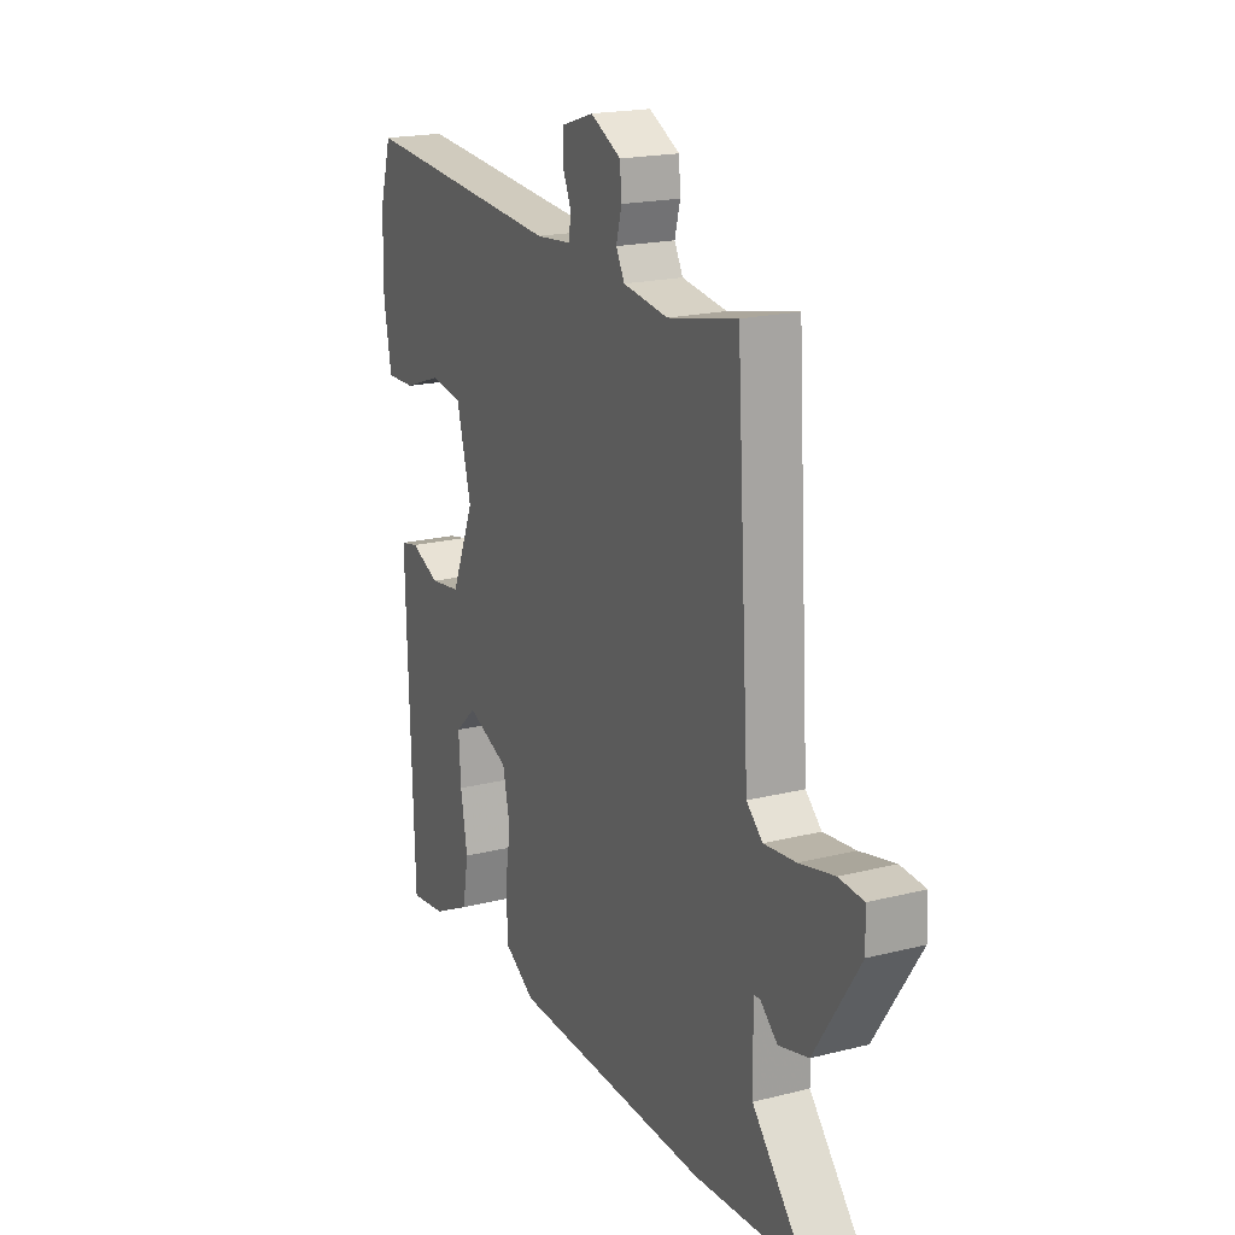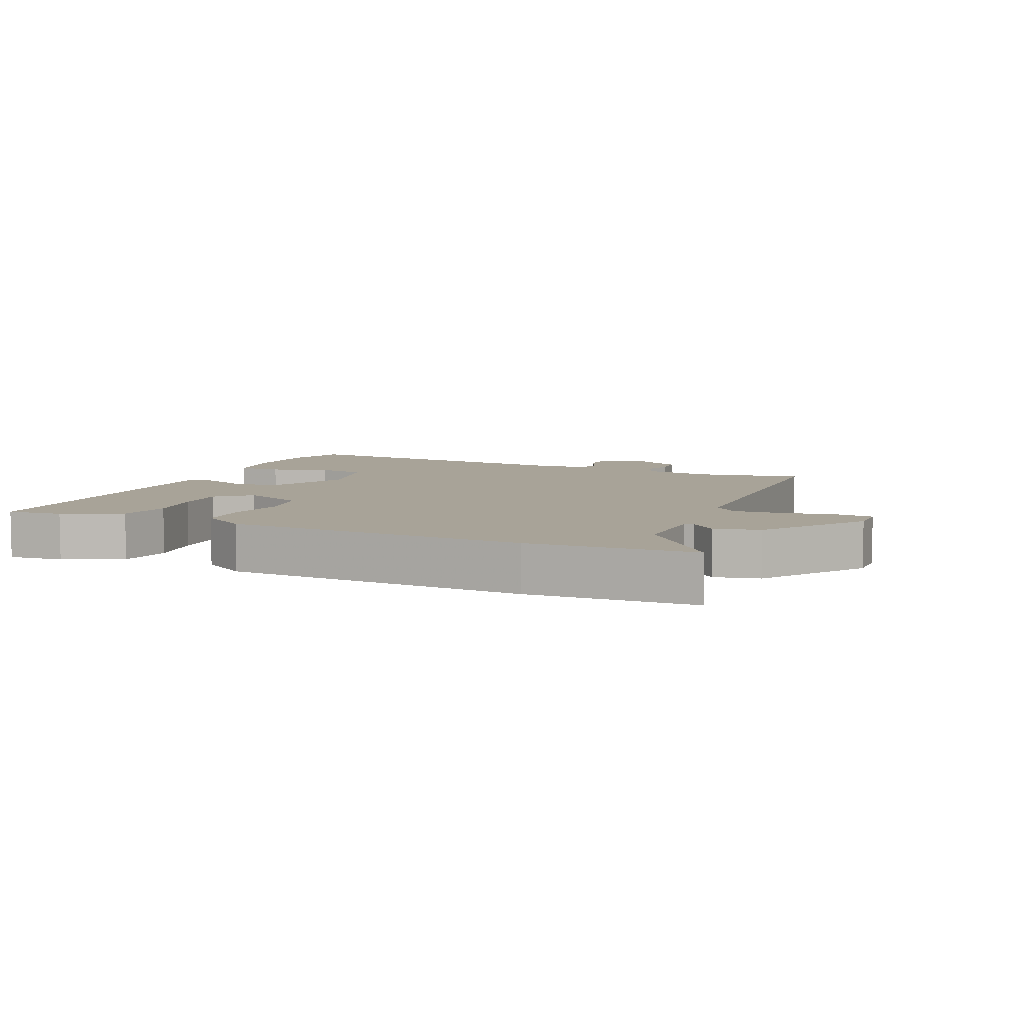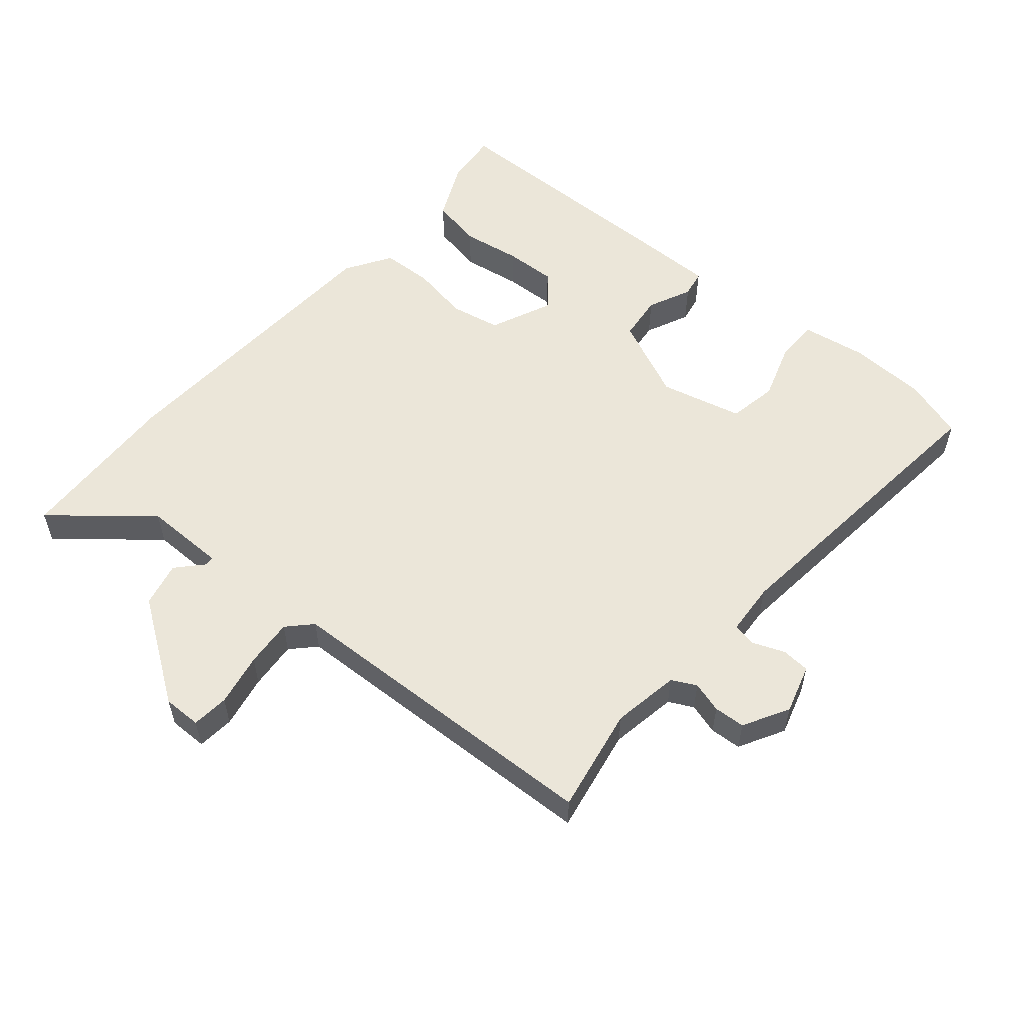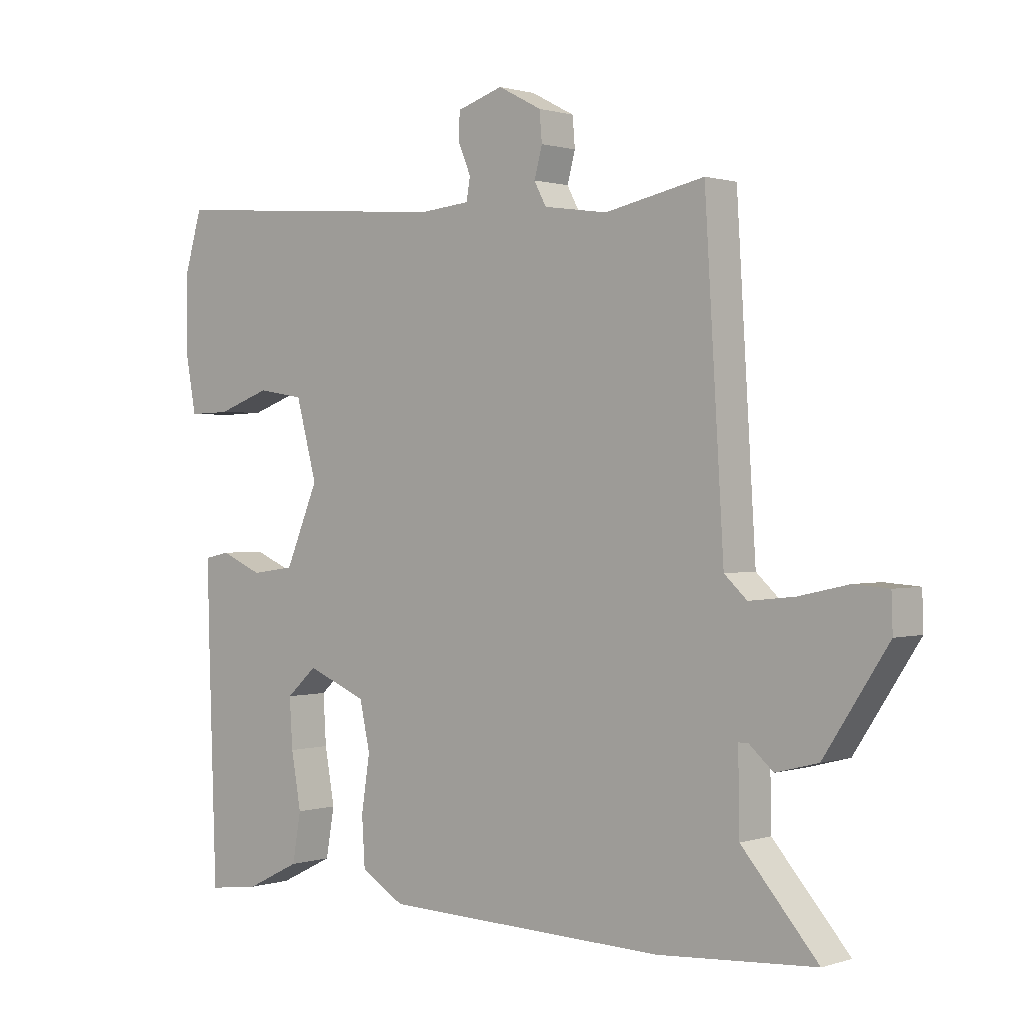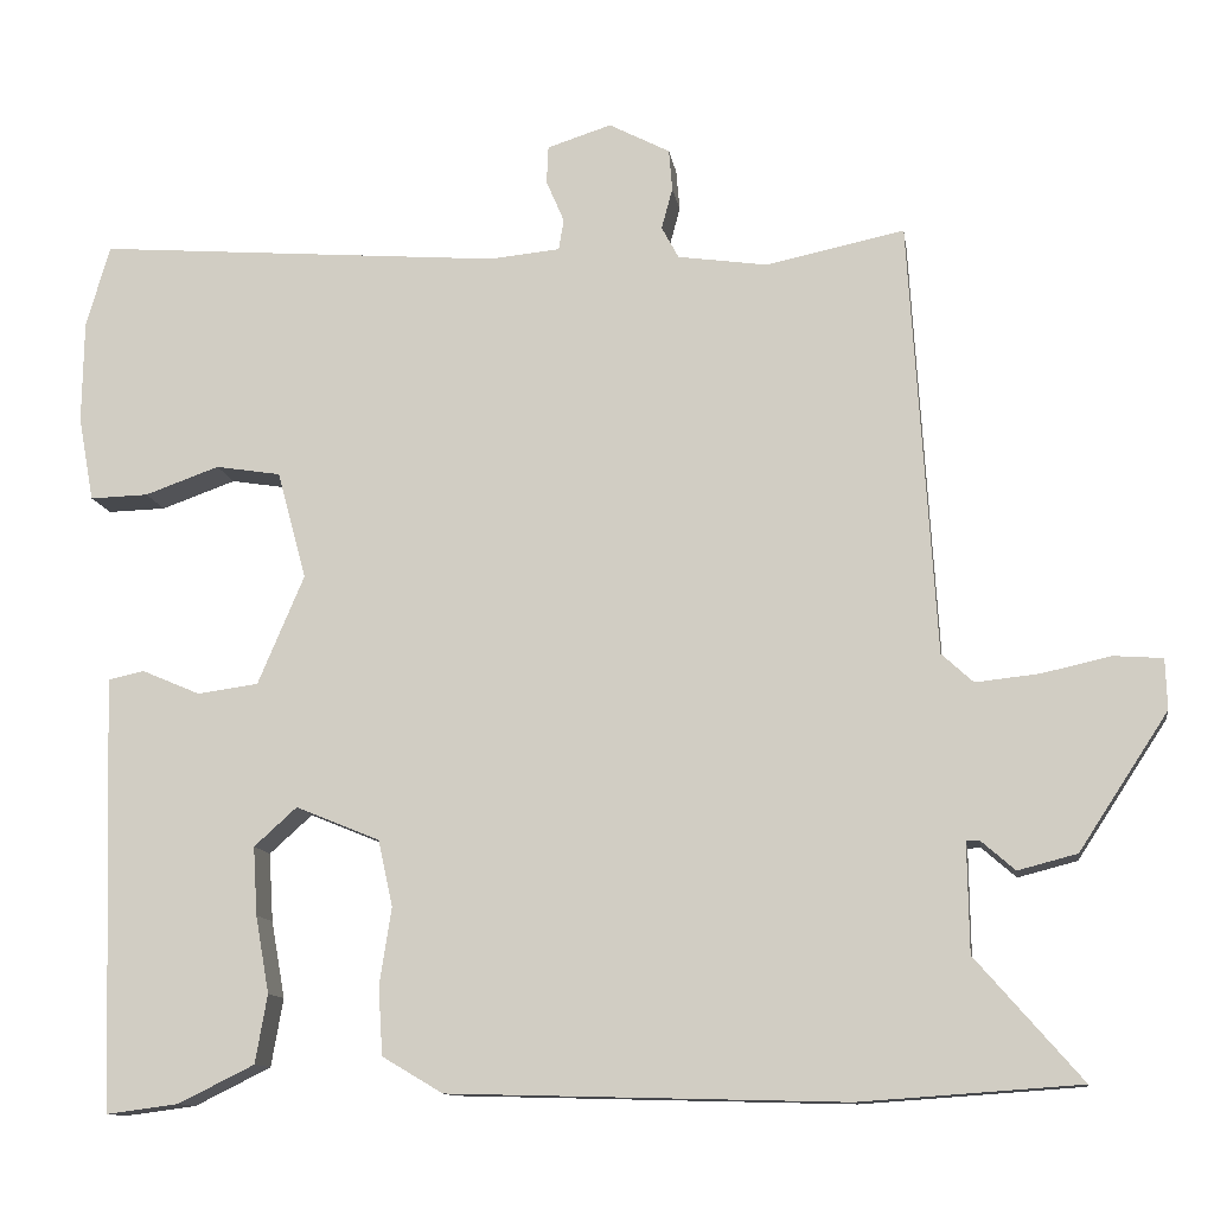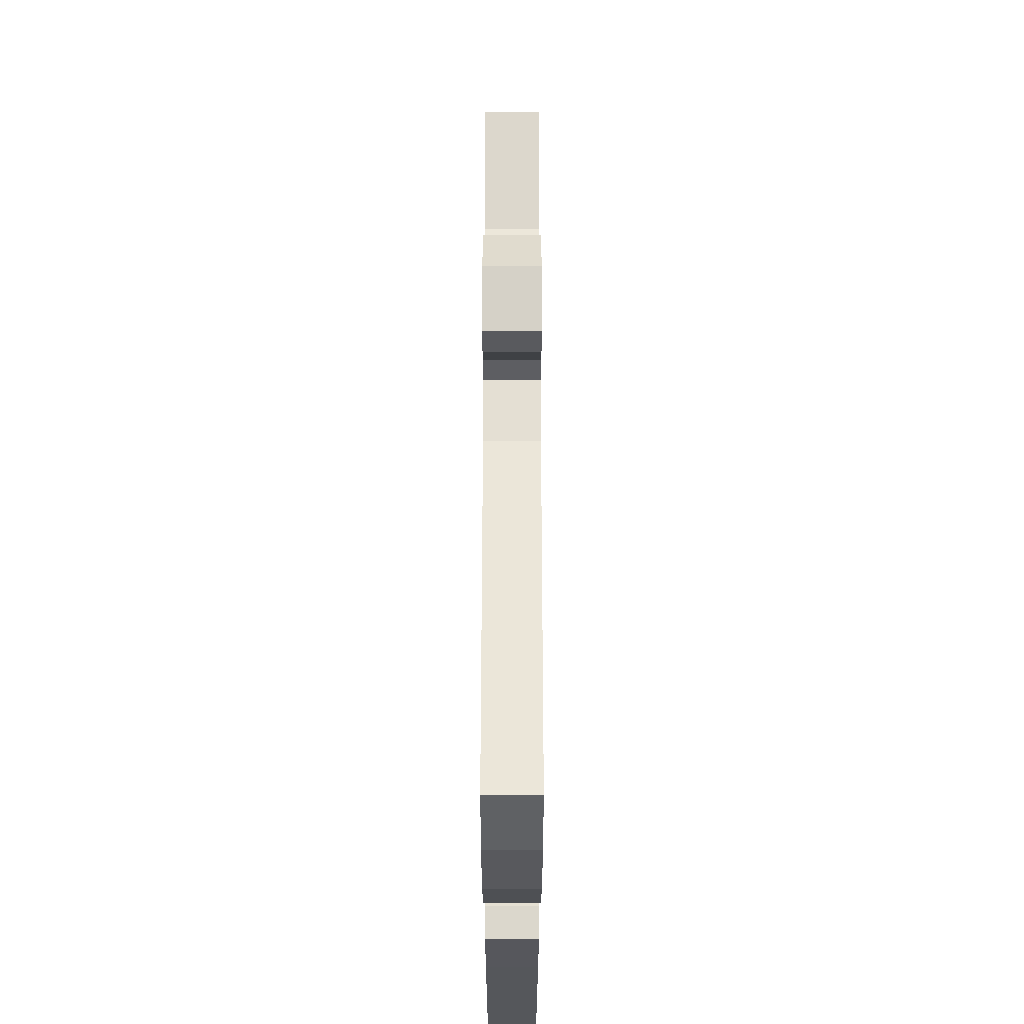
<metadata>
{"format":"obj","ext":"obj","renderer":"f3d","projection":"perspective","resolution":1024,"background":"white","views":[{"elev":19.3,"azim":-115.3,"up":"+Z"},{"elev":6.9,"azim":-155.0,"up":"+Y"},{"elev":55.4,"azim":-48.3,"up":"+Y"},{"elev":0.9,"azim":-138.9,"up":"+Z"},{"elev":-11.8,"azim":-171.4,"up":"+Z"},{"elev":61.1,"azim":90.0,"up":"+Z"}]}
</metadata>
<code>
v 0.458 0.07 -0.516
v 0.374 0.07 -0.505
v 0.285 0.07 -0.461
v 0.271 0.07 -0.381
v 0.287 0.07 -0.291
v 0.292 0.07 -0.211
v 0.242 0.07 -0.166
v 0.144 0.07 -0.206
v 0.127 0.07 -0.283
v 0.141 0.07 -0.374
v 0.136 0.07 -0.453
v 0.065 0.07 -0.495
v -0.398 0.07 -0.507
v -0.654 0.07 -0.489
v -0.53 0.07 -0.347
v -0.528 0.07 -0.22
v -0.543 0.07 -0.219
v -0.583 0.07 -0.254
v -0.652 0.07 -0.236
v -0.756 0.07 -0.077
v -0.754 0.07 -0.018
v -0.697 0.07 -0.014
v -0.616 0.07 -0.032
v -0.542 0.07 -0.04
v -0.505 0.07 -0.006
v -0.474 0.07 0.5
v -0.312 0.07 0.466
v -0.208 0.07 0.481
v -0.188 0.07 0.518
v -0.201 0.07 0.566
v -0.197 0.07 0.614
v -0.126 0.07 0.651
v -0.051 0.07 0.627
v -0.049 0.07 0.583
v -0.07 0.07 0.534
v -0.064 0.07 0.498
v 0.018 0.07 0.49
v 0.492 0.07 0.527
v 0.52 0.07 0.432
v 0.522 0.07 0.312
v 0.504 0.07 0.213
v 0.436 0.07 0.215
v 0.349 0.07 0.246
v 0.273 0.07 0.234
v 0.239 0.07 0.108
v 0.293 0.07 -0.019
v 0.364 0.07 -0.029
v 0.432 0.07 0
v 0.474 0.07 -0.009
v 0.471 0.07 -0.131
v 0.458 0 -0.516
v 0.374 0 -0.505
v 0.285 0 -0.461
v 0.271 0 -0.381
v 0.287 0 -0.291
v 0.292 0 -0.211
v 0.242 0 -0.166
v 0.144 0 -0.206
v 0.127 0 -0.283
v 0.141 0 -0.374
v 0.136 0 -0.453
v 0.065 0 -0.495
v -0.398 0 -0.507
v -0.654 0 -0.489
v -0.53 0 -0.347
v -0.528 0 -0.22
v -0.543 0 -0.219
v -0.583 0 -0.254
v -0.652 0 -0.236
v -0.756 0 -0.077
v -0.754 0 -0.018
v -0.697 0 -0.014
v -0.616 0 -0.032
v -0.542 0 -0.04
v -0.505 0 -0.006
v -0.474 0 0.5
v -0.312 0 0.466
v -0.208 0 0.481
v -0.188 0 0.518
v -0.201 0 0.566
v -0.197 0 0.614
v -0.126 0 0.651
v -0.051 0 0.627
v -0.049 0 0.583
v -0.07 0 0.534
v -0.064 0 0.498
v 0.018 0 0.49
v 0.492 0 0.527
v 0.52 0 0.432
v 0.522 0 0.312
v 0.504 0 0.213
v 0.436 0 0.215
v 0.349 0 0.246
v 0.273 0 0.234
v 0.239 0 0.108
v 0.293 0 -0.019
v 0.364 0 -0.029
v 0.432 0 0
v 0.474 0 -0.009
v 0.471 0 -0.131
f 3 4 5
f 2 3 5
f 1 2 5
f 50 1 5
f 49 50 5
f 48 49 5
f 47 48 5
f 41 42 43
f 40 41 43
f 39 40 43
f 38 39 43
f 37 38 43
f 36 37 43 44
f 33 34 35
f 32 33 35
f 31 32 35
f 30 31 35
f 29 30 35
f 28 29 35 36
f 36 44 45
f 28 36 45
f 27 28 45
f 21 22 23
f 20 21 23
f 19 20 23
f 18 19 23
f 17 18 23
f 16 17 23 24
f 13 14 15
f 12 13 15
f 11 12 15
f 10 11 15
f 9 10 15
f 8 9 15 16
f 16 24 25
f 8 16 25
f 7 8 25
f 47 5 6
f 46 47 6 7
f 27 45 46
f 26 27 46
f 25 26 46
f 7 25 46
f 55 54 53
f 55 53 52
f 55 52 51
f 55 51 100
f 55 100 99
f 55 99 98
f 55 98 97
f 93 92 91
f 93 91 90
f 93 90 89
f 93 89 88
f 93 88 87
f 94 93 87 86
f 85 84 83
f 85 83 82
f 85 82 81
f 85 81 80
f 85 80 79
f 86 85 79 78
f 95 94 86
f 95 86 78
f 95 78 77
f 73 72 71
f 73 71 70
f 73 70 69
f 73 69 68
f 73 68 67
f 74 73 67 66
f 65 64 63
f 65 63 62
f 65 62 61
f 65 61 60
f 65 60 59
f 66 65 59 58
f 75 74 66
f 75 66 58
f 75 58 57
f 56 55 97
f 57 56 97 96
f 96 95 77
f 96 77 76
f 96 76 75
f 96 75 57
f 1 51 52 2
f 2 52 53 3
f 3 53 54 4
f 4 54 55 5
f 5 55 56 6
f 6 56 57 7
f 7 57 58 8
f 8 58 59 9
f 9 59 60 10
f 10 60 61 11
f 11 61 62 12
f 12 62 63 13
f 13 63 64 14
f 14 64 65 15
f 15 65 66 16
f 16 66 67 17
f 17 67 68 18
f 18 68 69 19
f 19 69 70 20
f 20 70 71 21
f 21 71 72 22
f 22 72 73 23
f 23 73 74 24
f 24 74 75 25
f 25 75 76 26
f 26 76 77 27
f 27 77 78 28
f 28 78 79 29
f 29 79 80 30
f 30 80 81 31
f 31 81 82 32
f 32 82 83 33
f 33 83 84 34
f 34 84 85 35
f 35 85 86 36
f 36 86 87 37
f 37 87 88 38
f 38 88 89 39
f 39 89 90 40
f 40 90 91 41
f 41 91 92 42
f 42 92 93 43
f 43 93 94 44
f 44 94 95 45
f 45 95 96 46
f 46 96 97 47
f 47 97 98 48
f 48 98 99 49
f 49 99 100 50
f 50 100 51 1

</code>
